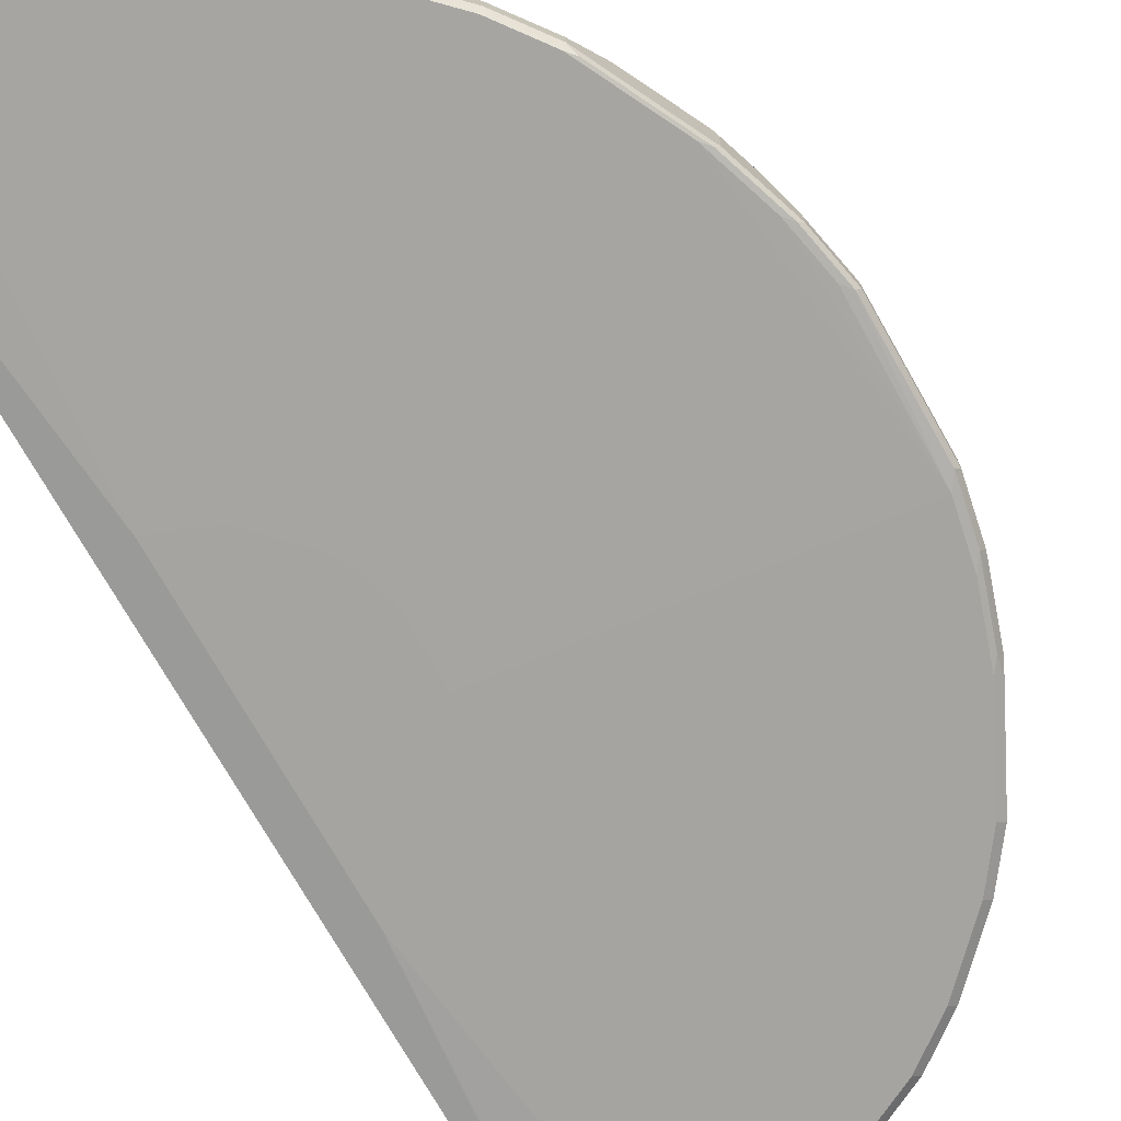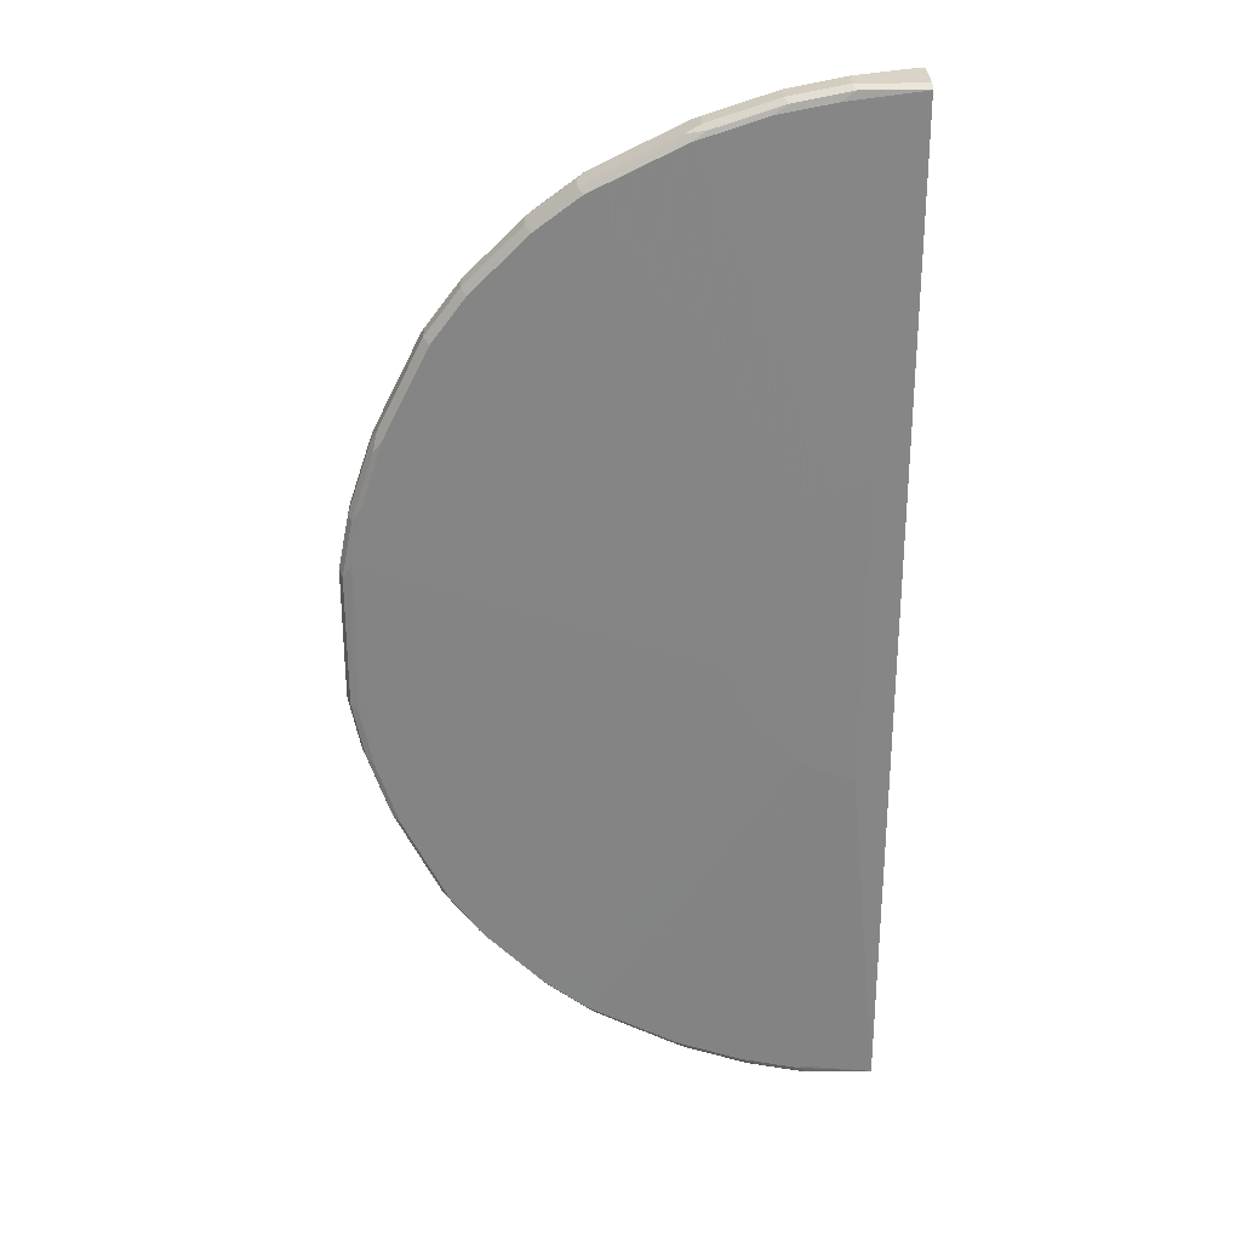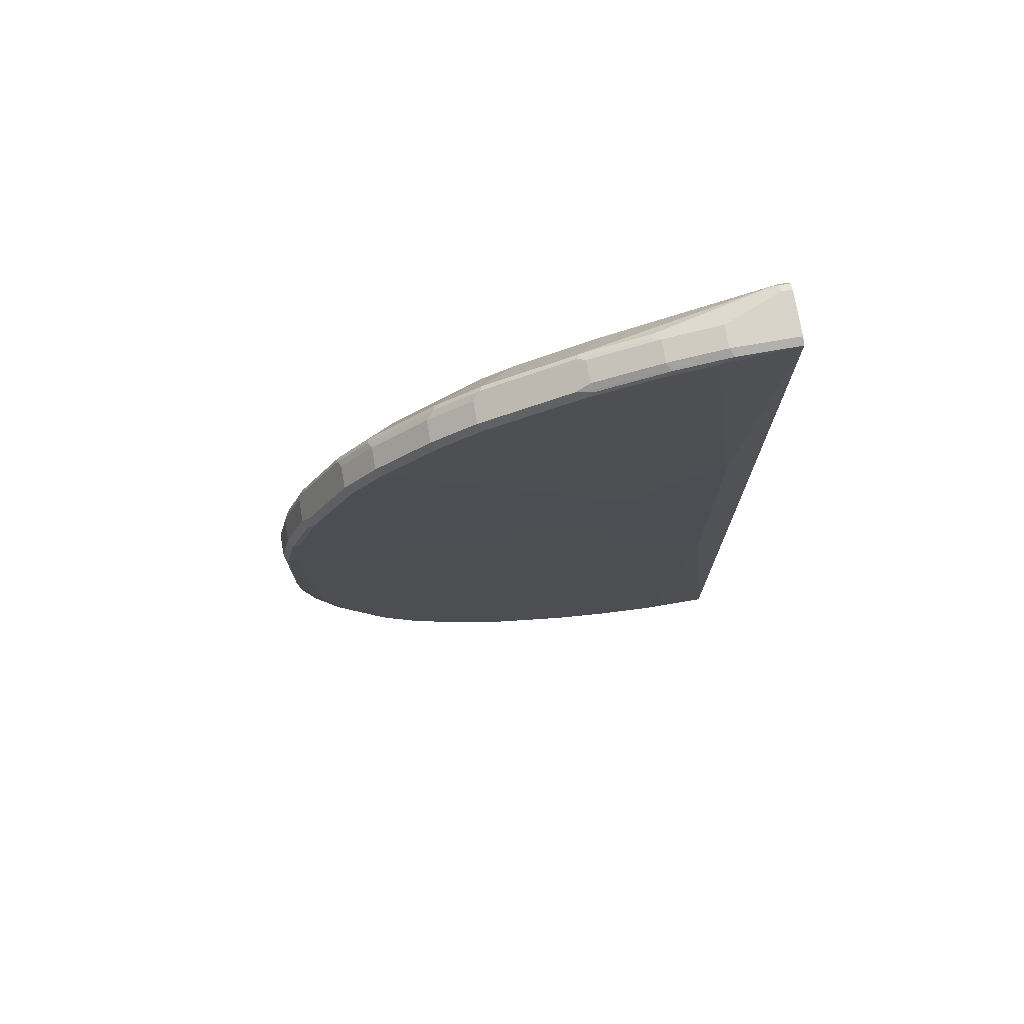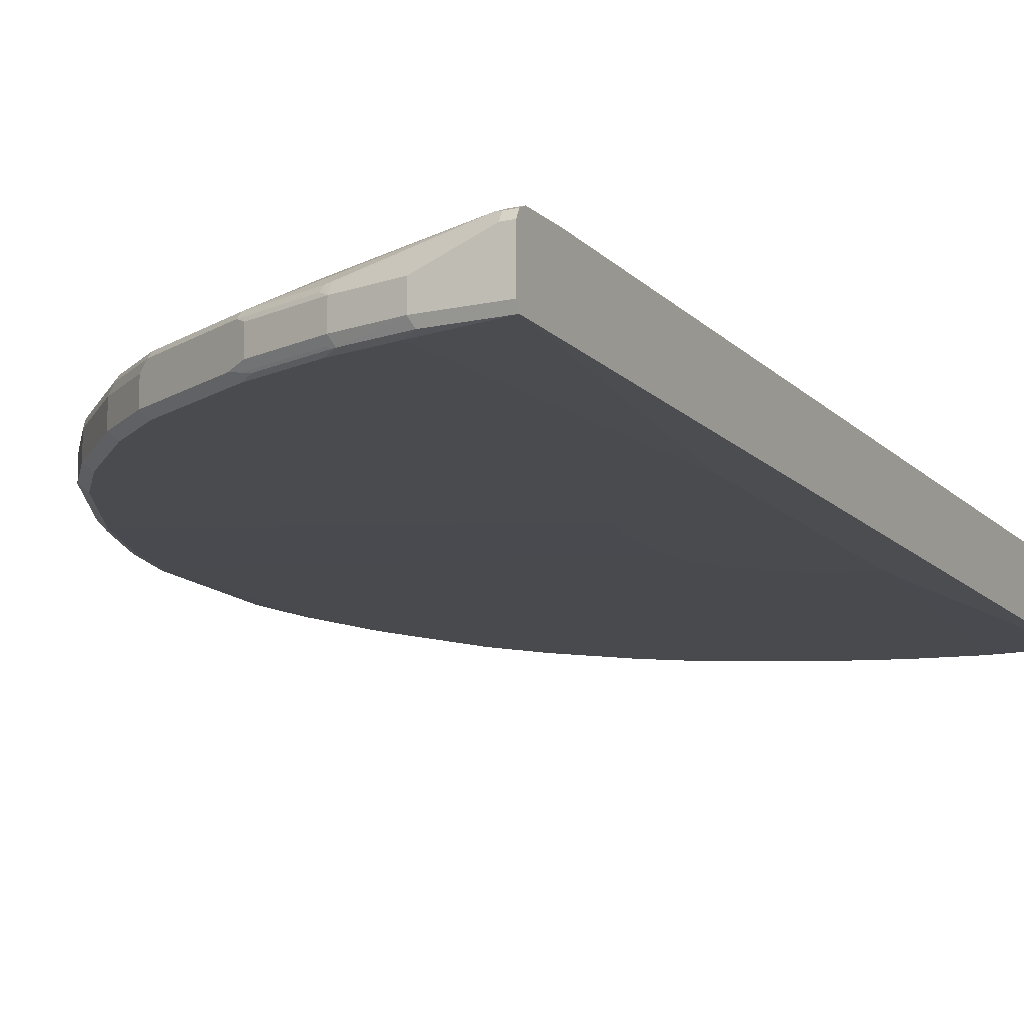
<metadata>
{"format":"obj","ext":"obj","renderer":"f3d","projection":"perspective","resolution":1024,"background":"white","views":[{"elev":-73.4,"azim":-150.4,"up":"+Y"},{"elev":28.4,"azim":-0.7,"up":"+Z"},{"elev":74.8,"azim":-9.8,"up":"+Z"},{"elev":-13.7,"azim":26.3,"up":"+Y"}]}
</metadata>
<code>
v -0.9668 -0.1471 0.1261
v -0.9598 -0.1611 0.1191
v -0.9458 -0.1471 0.2311
v -0.9668 -0.1051 0.1261
v -0.9668 -0.1471 -0.1261
v -0.9423 -0.1646 0.1435
v -0.9213 -0.1646 0.2487
v -0.9388 -0.1611 0.2241
v -0.9598 -0.1611 -0.1331
v -0.9353 -0.1576 0.2417
v -0.9248 -0.1471 0.2942
v -0.9458 -0.1051 0.2311
v -0.9598 -0.09108 0.1261
v -0.9616 -0.09459 -0.1365
v -0.9668 -0.1051 -0.1261
v -0.9458 -0.1471 -0.2311
v -0.2943 -0.1682 0.06303
v -0.9458 -0.1629 -0.1497
v -0.9248 -0.1629 -0.2548
v -0.8828 -0.1629 -0.3808
v -0.7987 -0.1629 -0.5491
v -0.2522 -0.1682 -0.1681
v -0.2733 -0.1682 -0.1261
v -0.2943 -0.1682 -0.06303
v -0.8793 -0.1646 0.3748
v -0.2733 -0.1682 0.1261
v -0.8968 -0.1611 0.3502
v -0.9388 -0.1611 -0.2381
v -0.8933 -0.1576 0.3678
v -0.9248 -0.1051 0.2942
v -0.8898 -0.1541 0.3852
v -0.9038 -0.1471 0.3572
v -0.9388 -0.09108 0.2311
v -0.9388 -0.09809 0.2451
v -0.9353 -0.08934 0.2417
v -0.9563 -0.08934 0.1365
v -0.9142 -0.0473 -0.2627
v -0.9177 -0.04905 -0.2731
v -0.9598 -0.09108 -0.1261
v -0.9195 -0.05255 -0.3048
v -0.9248 -0.06306 -0.2942
v -0.9458 -0.1051 -0.2311
v -0.9248 -0.1471 -0.2942
v -0.8968 -0.1611 -0.3642
v -0.8337 -0.1611 -0.4904
v -0.8127 -0.1611 -0.5325
v -0.8092 -0.1576 -0.5412
v -0.7357 -0.1629 -0.6332
v -0.1682 -0.1682 -0.2521
v -0.8723 -0.1576 0.4098
v -0.7952 -0.1646 0.5429
v -0.8267 -0.1541 0.5115
v -0.2522 -0.1682 0.1681
v -0.9038 -0.1051 0.3572
v -0.8968 -0.09809 0.3712
v -0.8407 -0.03931 0.2521
v -0.8617 -0.03931 0.1681
v -0.8933 -0.08934 0.3678
v -0.9038 -0.04205 -0.2731
v -0.9038 -0.04205 -0.2942
v -0.9177 -0.04905 -0.2942
v -0.8986 -0.05255 -0.3678
v -0.9038 -0.06306 -0.3572
v -0.9038 -0.1471 -0.3572
v -0.8933 -0.1576 -0.3731
v -0.8267 -0.1471 -0.5115
v -0.8723 -0.1576 -0.4151
v -0.8057 -0.1471 -0.5535
v -0.7461 -0.1576 -0.6252
v -0.7426 -0.1471 -0.6375
v -0.6376 -0.1471 -0.7426
v -0.6516 -0.1629 -0.7172
v -0.1262 -0.1682 -0.2731
v -0.6305 -0.1629 -0.7382
v -0.5465 -0.1629 -0.8012
v -0.4625 -0.1629 -0.8433
v -0.7322 -0.1646 0.6269
v -0.8057 -0.1541 0.5535
v -0.8267 -0.1121 0.5115
v -0.1682 -0.1682 0.2521
v -0.627 -0.1646 0.7322
v -0.8337 -0.09809 0.4974
v -0.8197 -0.03931 0.3152
v -0.8617 -0.03931 -0.1681
v -0.8723 -0.08934 0.4098
v -0.817 -0.03931 0.3207
v -0.8563 -0.03931 -0.2521
v -0.8494 -0.03931 -0.2731
v -0.8828 -0.04205 -0.3572
v -0.8968 -0.04905 -0.3572
v -0.8854 -0.0473 -0.3782
v -0.8565 -0.05255 -0.4518
v -0.8337 -0.06306 -0.4974
v -0.8267 -0.1051 -0.5115
v -0.8057 -0.1051 -0.5535
v -0.7426 -0.1051 -0.6375
v -0.62 -0.1576 -0.7513
v -0.6376 -0.1051 -0.7426
v -0.5535 -0.1471 -0.8056
v -0.06315 -0.1682 -0.2942
v -0.3784 -0.1629 -0.8853
v -0.5359 -0.1576 -0.8143
v -0.452 -0.1576 -0.8565
v -0.7426 -0.1541 0.6375
v -0.8057 -0.1121 0.5535
v -0.1262 -0.1682 0.2731
v -0.459 -0.1646 0.8372
v -0.543 -0.1646 0.7952
v -0.6376 -0.1541 0.7426
v -0.8127 -0.09809 0.5395
v -0.8302 -0.08934 0.4938
v -0.758 -0.03931 0.4386
v -0.8106 -0.03931 0.3335
v -0.8284 -0.03931 -0.3362
v -0.8075 -0.03931 -0.3782
v -0.8197 -0.04205 -0.4834
v -0.8434 -0.0473 -0.4622
v -0.8354 -0.05255 -0.4938
v -0.7513 -0.09459 -0.6199
v -0.7382 -0.08934 -0.6305
v -0.6962 -0.08934 -0.6725
v -0.6253 -0.09459 -0.7462
v -0.5535 -0.1051 -0.8056
v -0.6542 -0.08934 -0.7146
v -0.6331 -0.08934 -0.7356
v -0.3153 -0.1629 -0.9063
v -0.2522 -0.1629 -0.9273
v -0.1472 -0.1629 -0.9483
v -0.1235 -0.1629 -0.9457
v -0.00154 -0.1611 -0.9597
v -0.06315 -0.1682 0.2942
v -0.3679 -0.1576 -0.8985
v -0.3574 -0.1611 -0.8966
v -0.4555 -0.1051 -0.8546
v -0.3994 -0.1051 -0.8826
v -0.5395 -0.1051 -0.8126
v -0.7426 -0.1121 0.6375
v -0.3749 -0.1646 0.8792
v -0.452 -0.1576 0.8512
v -0.5359 -0.1576 0.8092
v -0.5535 -0.1541 0.8056
v -0.6376 -0.1121 0.7426
v -0.8092 -0.08934 0.5359
v -0.7496 -0.09809 0.6235
v -0.7426 -0.03931 0.4692
v -0.7864 -0.03931 -0.4202
v -0.7006 -0.03931 -0.5325
v -0.6376 -0.03931 -0.5955
v -0.5535 -0.03931 -0.6795
v -0.5324 -0.03931 -0.7005
v -0.8267 -0.04905 -0.4974
v -0.7722 -0.03931 -0.4412
v -0.5412 -0.09459 -0.8092
v -0.549 -0.08934 -0.7986
v -0.2313 -0.1611 -0.9387
v -0.1262 -0.1611 -0.9597
v -0.00154 -0.1611 0.9597
v -0.1367 -0.1576 -0.9616
v -0.00154 -0.1471 -0.9669
v -0.1437 -0.1646 0.9423
v -0.2487 -0.1646 0.9213
v -0.3119 -0.1646 0.9002
v -0.3574 -0.1051 -0.9037
v -0.3574 -0.1471 -0.9037
v -0.3049 -0.1576 -0.9196
v -0.3732 -0.09459 -0.8932
v -0.6866 -0.09809 0.6865
v -0.3504 -0.1611 0.8966
v -0.3679 -0.1576 0.8932
v -0.4695 -0.1541 0.8476
v -0.5395 -0.1401 0.8126
v -0.5535 -0.1121 0.8056
v -0.5395 -0.09809 0.8126
v -0.6235 -0.09809 0.7496
v -0.6446 -0.09809 0.7286
v -0.7006 -0.03931 0.5325
v -0.7461 -0.08934 0.6199
v -0.6411 -0.08934 0.7252
v -0.4695 -0.03931 -0.7426
v -0.5324 -0.09108 -0.8126
v -0.4485 -0.09108 -0.8546
v -0.2417 -0.1576 -0.9406
v -0.00154 -0.1471 0.9669
v -0.1192 -0.1611 0.9597
v -0.1262 -0.1471 -0.9669
v -0.00154 -0.1051 -0.9669
v -0.2243 -0.1611 0.9387
v -0.3644 -0.09108 -0.8966
v -0.3014 -0.09108 -0.9177
v -0.2313 -0.1051 -0.9457
v -0.2313 -0.1471 -0.9457
v -0.3049 -0.1576 0.9143
v -0.3854 -0.1541 0.8896
v -0.3574 -0.1471 0.9037
v -0.3994 -0.1471 0.8826
v -0.4555 -0.1401 0.8546
v -0.5359 -0.08934 0.8092
v -0.62 -0.08934 0.7462
v -0.4555 -0.09809 0.8546
v -0.452 -0.08934 0.8512
v -0.6376 -0.03931 0.5955
v -0.5535 -0.03931 0.6795
v -0.4677 -0.03931 -0.7435
v -0.4537 -0.03931 -0.7505
v -0.1262 -0.1471 0.9669
v -0.00154 -0.06306 0.9669
v -0.1262 -0.1051 -0.9669
v -0.00154 -0.09108 -0.9597
v -0.2313 -0.1471 0.9457
v -0.2417 -0.1576 0.9353
v -0.3275 -0.03931 -0.8136
v -0.3153 -0.03931 -0.8196
v -0.2382 -0.09108 -0.9387
v -0.3574 -0.1051 0.9037
v -0.3994 -0.1051 0.8826
v -0.4597 -0.03931 0.7475
v -0.4695 -0.03931 0.7426
v -0.5324 -0.03931 0.7005
v -0.3714 -0.09809 0.8966
v -0.3679 -0.08934 0.8932
v -0.3208 -0.03931 0.817
v -0.4469 -0.03931 0.7539
v -0.1262 -0.1051 0.9669
v -0.00154 -0.05008 0.9602
v -0.0211 -0.06306 0.9669
v -0.1332 -0.09108 -0.9597
v -0.00154 -0.03931 -0.8616
v -0.2313 -0.1051 0.9457
v -0.2522 -0.03931 -0.8406
v -0.1682 -0.03931 -0.8616
v -0.3084 -0.09809 0.9177
v -0.3049 -0.08934 0.9143
v -0.03159 -0.0473 0.9563
v -0.3153 -0.03931 0.8196
v -0.2313 -0.09108 0.9387
v -0.00154 -0.04905 0.9597
v -0.0211 -0.04905 0.9597
v -0.00154 -0.03931 0.8616
v -0.2417 -0.08934 0.9353
v -0.2452 -0.09809 0.9387
v -0.00154 -0.04255 0.9468
v -0.0211 -0.04205 0.9457
v -0.2522 -0.03931 0.8406
v -0.1682 -0.03931 0.8616
v -0.00154 -0.04205 0.9457
f 130 224 206
f 130 241 236
f 130 236 224
f 130 206 183
f 125 150 154
f 131 157 160
f 131 160 161
f 131 161 162
f 130 245 241
f 132 163 164
f 132 164 165
f 130 183 157
f 130 238 245
f 130 156 158
f 130 208 227
f 130 186 208
f 130 159 186
f 130 158 159
f 125 151 150
f 128 130 129
f 128 156 130
f 127 156 128
f 127 155 156
f 126 133 155
f 132 165 133
f 126 155 127
f 130 227 238
f 133 165 155
f 142 172 173
f 134 136 153
f 154 179 180
f 153 181 166
f 123 153 136
f 153 180 181
f 153 154 180
f 150 179 154
f 144 178 177
f 144 167 178
f 143 177 176
f 143 176 145
f 142 175 167
f 142 174 175
f 142 173 174
f 141 173 172
f 141 171 173
f 141 196 171
f 141 170 196
f 139 141 140
f 139 170 141
f 139 193 170
f 139 169 193
f 138 168 169
f 138 162 168
f 137 142 167
f 137 167 144
f 135 166 163
f 134 153 166
f 134 166 135
f 122 154 153
f 103 163 132
f 118 120 119
f 103 136 134
f 103 123 136
f 103 135 163
f 103 134 135
f 101 133 126
f 101 132 133
f 100 157 131
f 100 130 157
f 100 129 130
f 100 128 129
f 100 127 128
f 100 126 127
f 104 109 142
f 99 103 102
f 98 124 125
f 98 121 124
f 98 153 123
f 98 122 153
f 96 121 98
f 96 120 121
f 96 119 120
f 96 118 119
f 95 118 96
f 93 95 94
f 155 165 182
f 93 118 95
f 99 123 103
f 104 142 137
f 105 137 144
f 105 144 110
f 118 121 120
f 118 124 121
f 118 125 124
f 118 151 125
f 117 151 118
f 116 152 147
f 116 146 152
f 116 151 117
f 116 150 151
f 116 149 150
f 116 148 149
f 116 147 148
f 115 146 116
f 112 143 145
f 111 143 112
f 110 177 143
f 110 144 177
f 109 172 142
f 109 141 172
f 108 141 109
f 108 140 141
f 108 139 140
f 107 139 108
f 107 169 139
f 107 138 169
f 106 162 138
f 106 131 162
f 122 125 154
f 155 182 158
f 197 200 222
f 157 183 205
f 213 229 230
f 208 230 227
f 208 226 230
f 207 213 226
f 206 224 225
f 205 228 209
f 205 223 228
f 200 221 222
f 200 220 221
f 199 220 200
f 199 219 220
f 199 214 219
f 213 230 226
f 199 215 214
f 197 218 198
f 197 217 218
f 197 216 217
f 195 199 196
f 195 215 199
f 194 215 195
f 194 214 215
f 194 228 214
f 194 209 228
f 192 209 194
f 192 210 209
f 190 213 207
f 197 222 216
f 214 228 231
f 214 231 219
f 219 231 232
f 92 118 93
f 242 244 243
f 241 245 242
f 238 242 245
f 238 244 242
f 234 242 243
f 233 242 234
f 233 241 242
f 233 236 241
f 233 237 236
f 233 235 237
f 233 239 235
f 232 239 233
f 231 239 232
f 231 240 239
f 228 240 231
f 228 239 240
f 228 235 239
f 225 237 235
f 224 237 225
f 224 236 237
f 223 235 228
f 223 225 235
f 220 234 221
f 220 233 234
f 220 232 233
f 219 232 220
f 189 229 213
f 155 158 156
f 189 212 229
f 188 212 189
f 170 195 196
f 170 194 195
f 170 193 194
f 169 194 193
f 169 192 194
f 168 192 169
f 168 187 192
f 167 175 178
f 166 181 188
f 165 191 182
f 164 191 165
f 163 191 164
f 171 196 199
f 163 190 191
f 163 188 189
f 163 166 188
f 162 187 168
f 161 187 162
f 160 187 161
f 160 184 187
f 159 207 186
f 159 185 207
f 158 182 185
f 158 185 159
f 157 184 160
f 157 205 184
f 163 189 190
f 171 199 173
f 173 197 198
f 173 198 174
f 188 211 212
f 187 210 192
f 187 209 210
f 187 205 209
f 186 226 208
f 186 207 226
f 185 190 207
f 185 191 190
f 184 205 187
f 183 223 205
f 183 225 223
f 183 206 225
f 182 191 185
f 181 211 188
f 181 204 211
f 180 204 181
f 180 203 204
f 179 203 180
f 178 218 202
f 178 198 218
f 178 202 201
f 176 178 201
f 176 177 178
f 174 178 175
f 174 198 178
f 173 200 197
f 173 199 200
f 189 213 190
f 92 117 118
f 98 125 122
f 89 116 91
f 26 53 51
f 25 52 50
f 25 51 52
f 25 26 51
f 25 29 27
f 25 50 29
f 22 48 49
f 21 48 22
f 21 69 48
f 21 47 69
f 21 46 47
f 21 45 46
f 28 43 44
f 20 45 21
f 19 44 20
f 19 28 44
f 17 53 26
f 17 80 53
f 17 106 80
f 17 131 106
f 17 100 131
f 17 73 100
f 17 49 73
f 17 22 49
f 17 23 22
f 17 24 23
f 20 44 45
f 29 50 52
f 29 52 31
f 30 54 55
f 44 67 45
f 44 65 67
f 44 64 65
f 43 64 44
f 41 64 43
f 41 63 64
f 41 62 63
f 40 62 41
f 40 90 62
f 40 61 90
f 39 61 40
f 37 57 59
f 37 61 38
f 37 60 61
f 37 59 60
f 36 57 37
f 35 58 56
f 35 57 36
f 35 56 57
f 34 58 35
f 34 55 58
f 31 54 32
f 31 55 54
f 31 82 55
f 31 79 82
f 31 52 79
f 30 55 34
f 16 43 28
f 16 41 43
f 16 42 41
f 15 41 42
f 6 18 19
f 6 9 18
f 6 17 7
f 5 28 9
f 5 16 28
f 5 42 16
f 5 15 42
f 4 14 15
f 4 13 14
f 4 33 13
f 4 12 33
f 3 8 10
f 3 30 12
f 3 11 30
f 3 10 11
f 2 9 6
f 2 7 8
f 2 6 7
f 1 9 2
f 1 5 9
f 1 15 5
f 1 4 15
f 1 12 4
f 1 3 12
f 1 8 3
f 1 2 8
f 91 116 117
f 6 19 20
f 45 66 68
f 6 20 21
f 6 22 23
f 14 41 15
f 14 40 41
f 14 39 40
f 13 39 14
f 13 61 39
f 13 38 61
f 13 37 38
f 13 36 37
f 13 35 36
f 13 33 35
f 12 35 33
f 12 34 35
f 12 30 34
f 11 54 30
f 11 32 54
f 11 31 32
f 11 29 31
f 10 29 11
f 9 19 18
f 9 28 19
f 8 29 10
f 8 27 29
f 7 26 25
f 7 17 26
f 7 27 8
f 6 24 17
f 6 23 24
f 6 21 22
f 45 68 46
f 7 25 27
f 46 68 47
f 71 74 72
f 71 97 74
f 70 98 71
f 70 96 98
f 68 96 70
f 68 95 96
f 66 95 68
f 66 94 95
f 64 67 65
f 64 66 67
f 62 66 64
f 62 94 66
f 71 98 123
f 62 93 94
f 62 117 92
f 62 91 117
f 62 90 91
f 62 64 63
f 60 90 61
f 60 89 90
f 60 114 89
f 60 88 114
f 60 87 88
f 60 84 87
f 58 86 83
f 58 113 86
f 62 92 93
f 71 123 99
f 71 99 102
f 71 102 97
f 45 67 66
f 89 115 116
f 89 114 115
f 89 91 90
f 85 111 112
f 85 112 113
f 82 111 85
f 82 143 111
f 82 110 143
f 81 109 104
f 81 108 109
f 80 108 81
f 80 107 108
f 80 138 107
f 80 106 138
f 79 110 82
f 79 105 110
f 78 104 137
f 77 81 104
f 76 132 101
f 76 103 132
f 75 103 76
f 75 102 103
f 75 97 102
f 74 97 75
f 73 126 100
f 73 101 126
f 58 85 113
f 57 60 59
f 78 137 105
f 56 84 57
f 56 145 176
f 56 112 145
f 56 113 112
f 56 86 113
f 56 83 86
f 56 58 83
f 55 85 58
f 55 82 85
f 53 81 77
f 53 80 81
f 52 105 79
f 52 78 105
f 51 53 77
f 51 78 52
f 51 104 78
f 51 77 104
f 49 76 101
f 49 75 76
f 49 74 75
f 49 72 74
f 48 72 49
f 48 71 72
f 48 70 71
f 48 69 70
f 47 70 69
f 57 84 60
f 47 68 70
f 56 176 201
f 56 201 202
f 49 101 73
f 56 218 217
f 56 88 87
f 56 87 84
f 56 202 218
f 56 114 88
f 56 115 114
f 56 146 115
f 56 152 146
f 56 147 152
f 56 149 148
f 56 150 149
f 56 179 150
f 56 203 179
f 56 204 203
f 56 211 204
f 56 148 147
f 56 222 221
f 56 212 211
f 56 217 216
f 56 221 234
f 56 234 243
f 56 216 222
f 56 244 238
f 56 243 244
f 56 238 227
f 56 227 230
f 56 230 229
f 56 229 212

</code>
